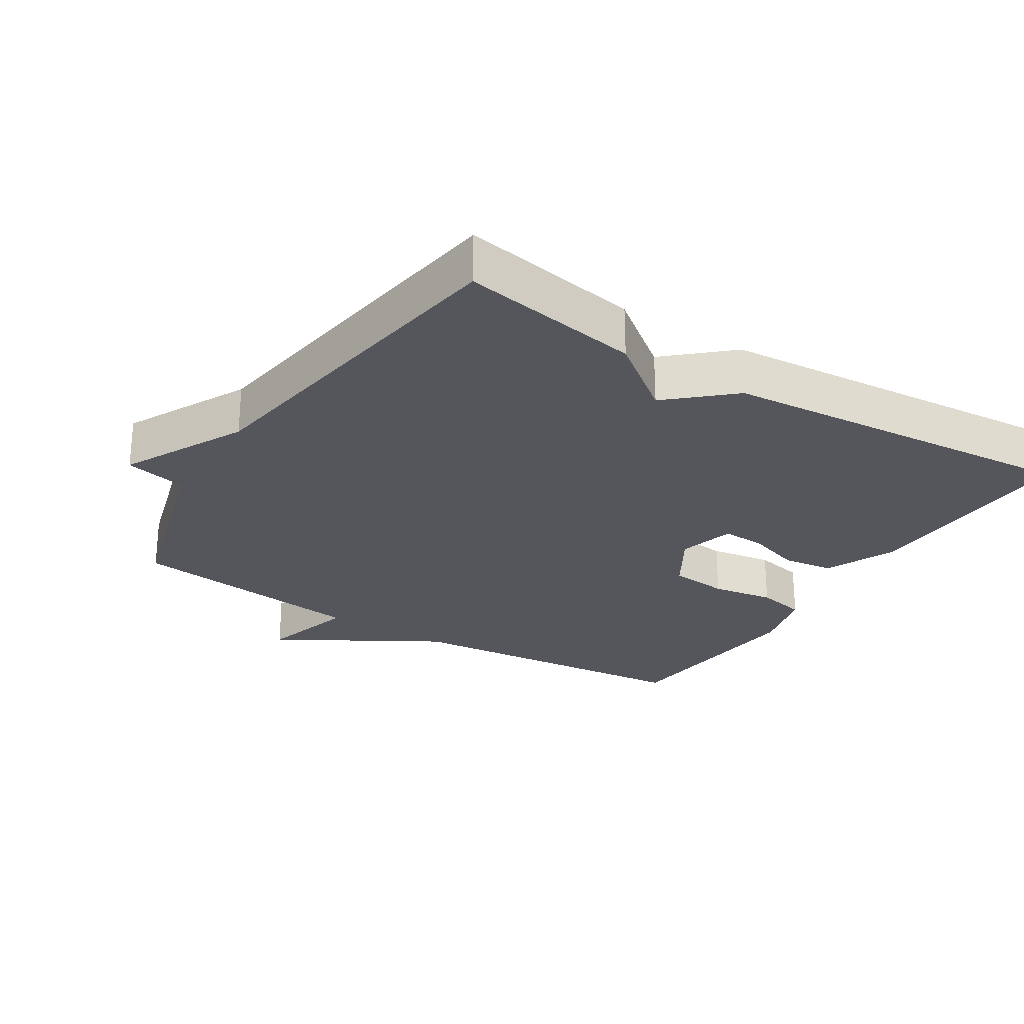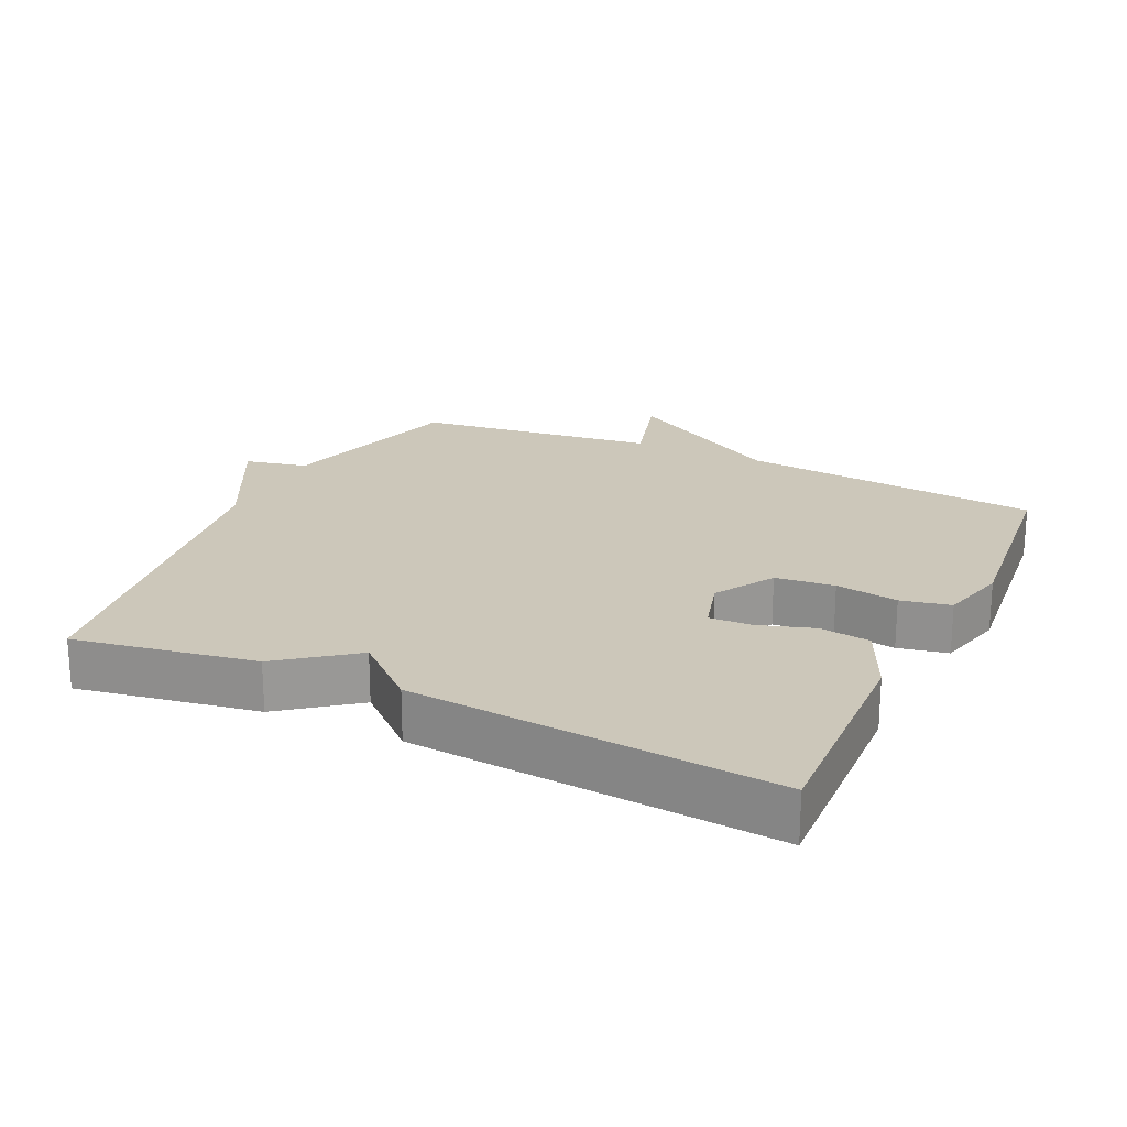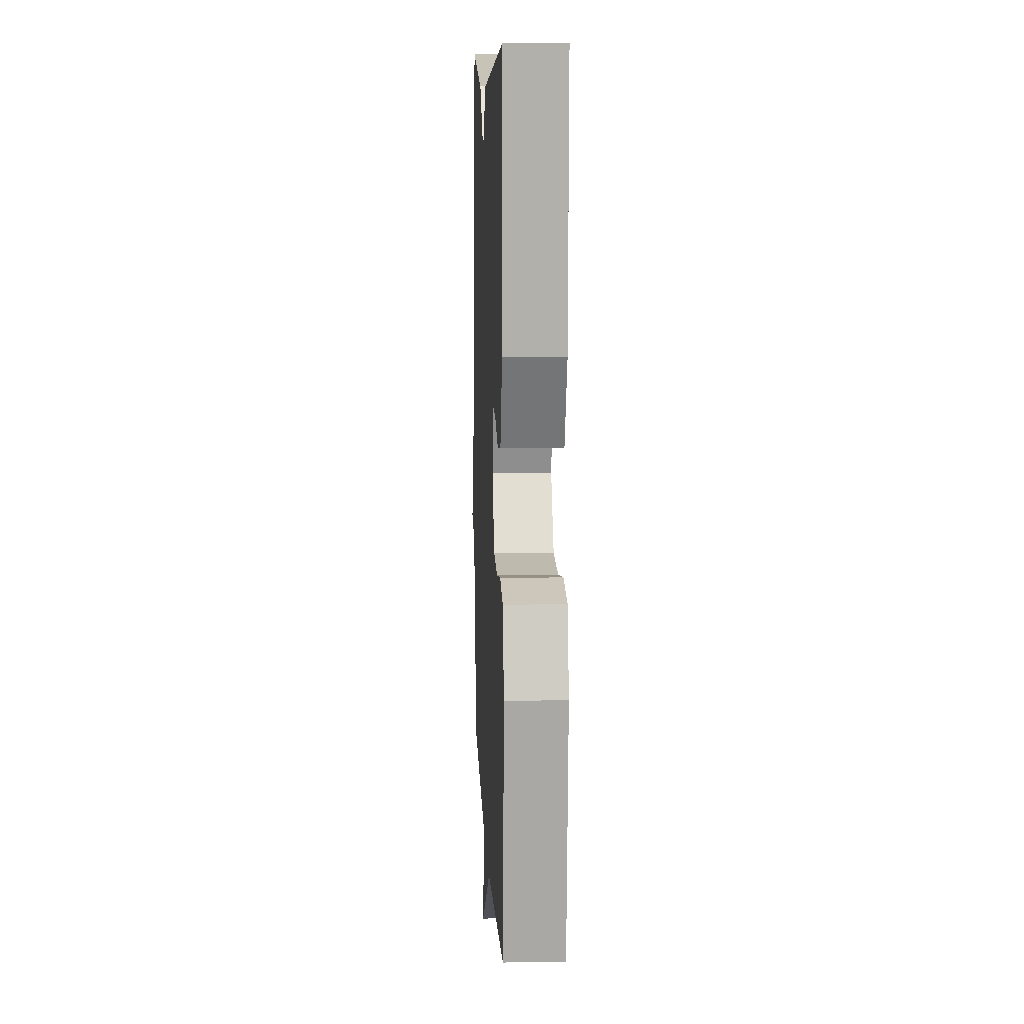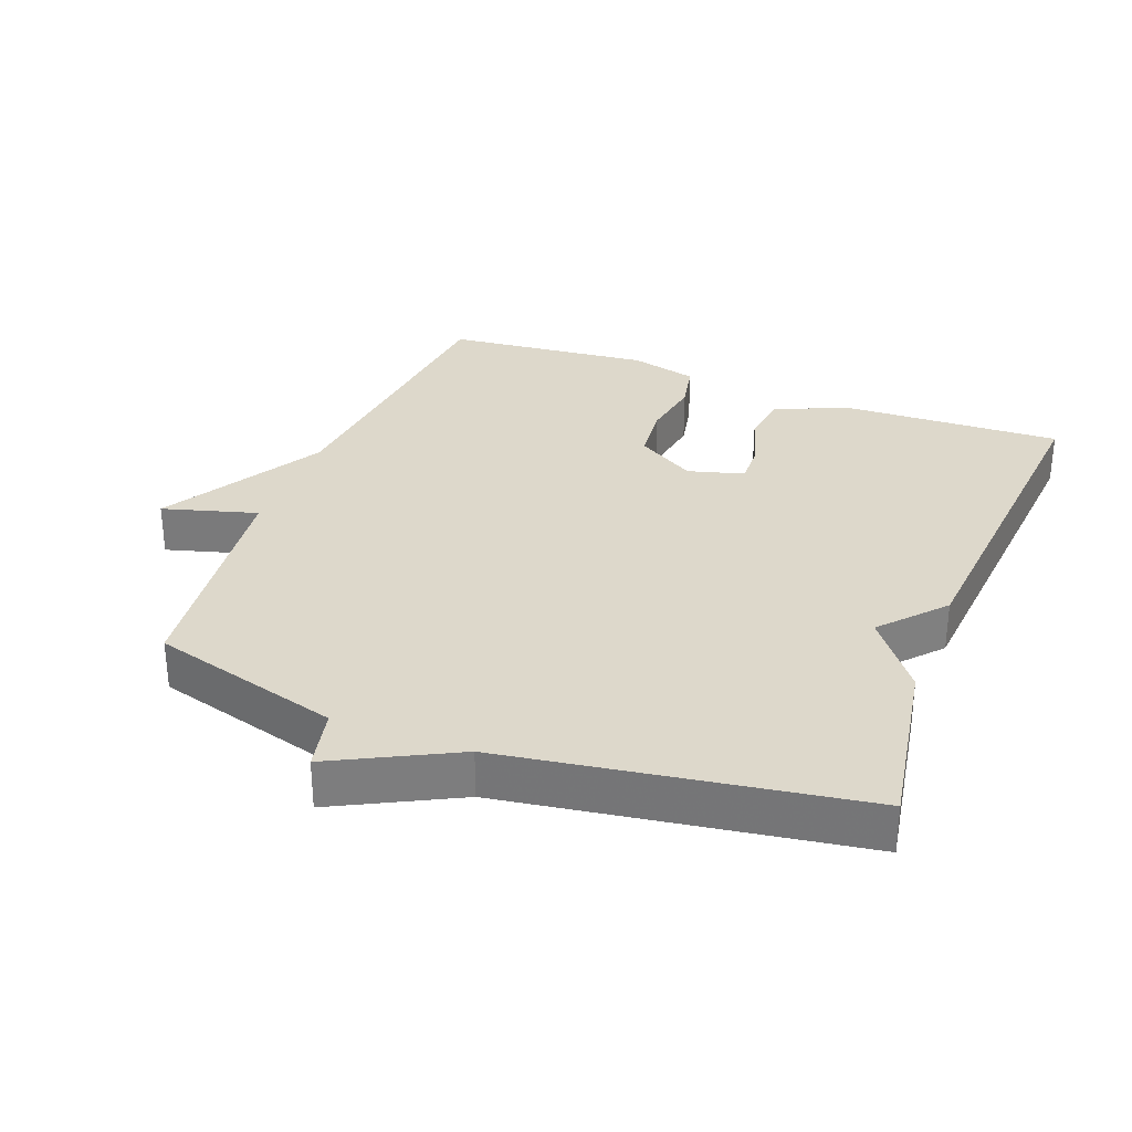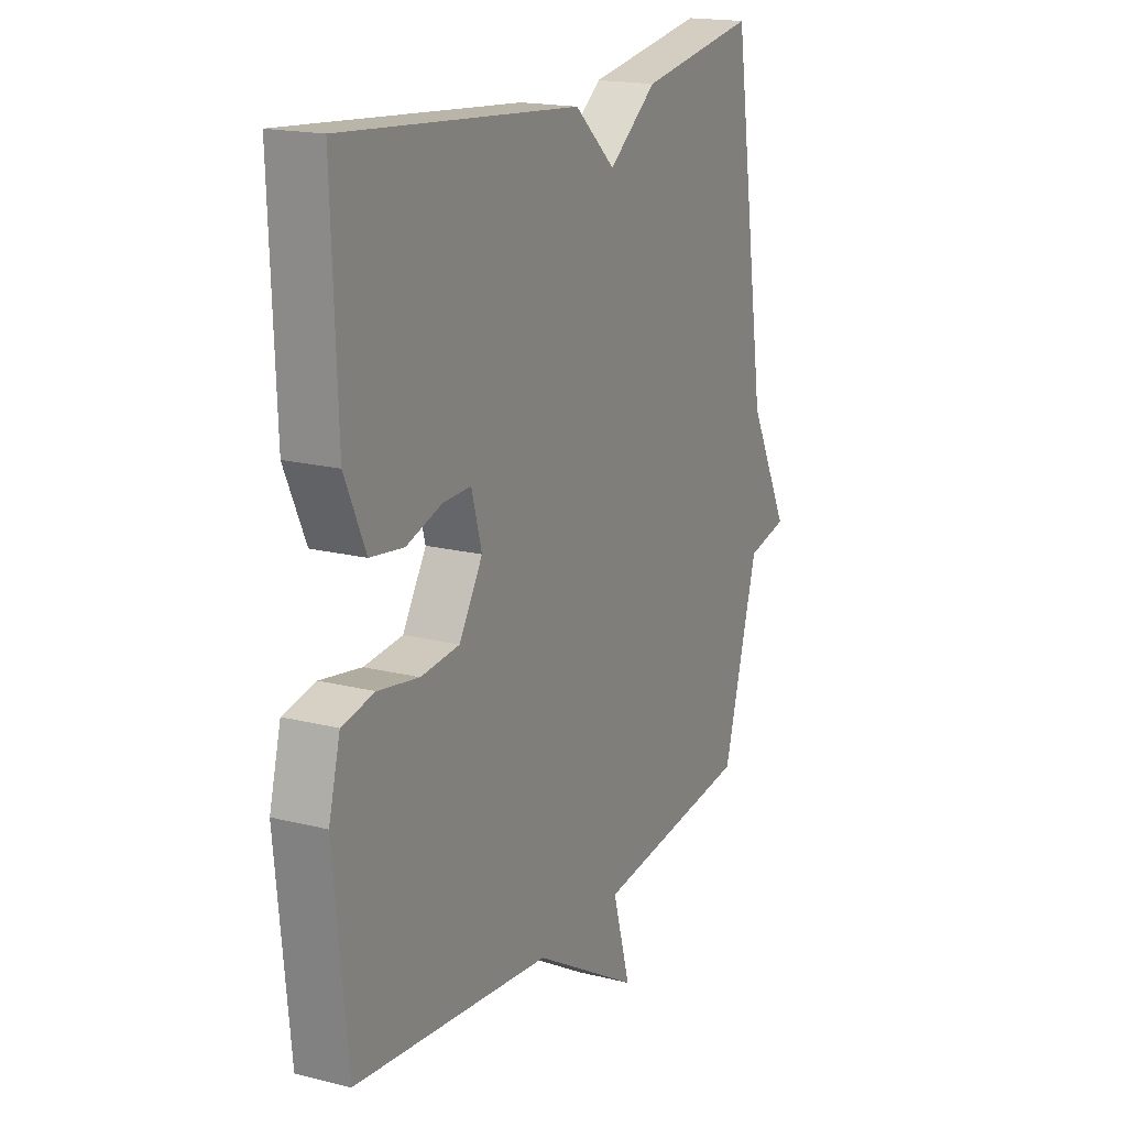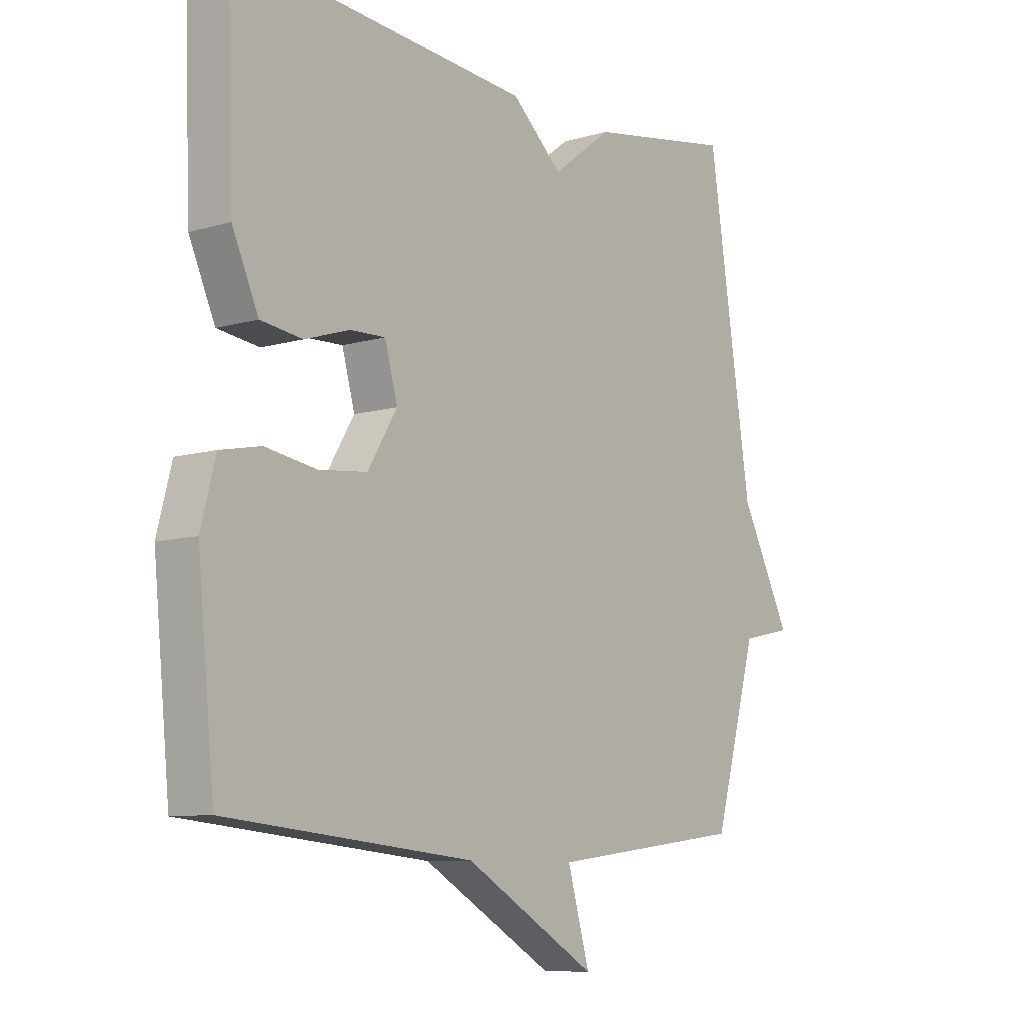
<metadata>
{"format":"obj","ext":"obj","renderer":"f3d","projection":"perspective","resolution":1024,"background":"white","views":[{"elev":-26.2,"azim":-32.1,"up":"+Y"},{"elev":21.5,"azim":25.1,"up":"+Y"},{"elev":9.7,"azim":87.5,"up":"+Z"},{"elev":31.2,"azim":-69.1,"up":"+Y"},{"elev":17.8,"azim":116.4,"up":"+Z"},{"elev":-8.8,"azim":128.4,"up":"+Z"}]}
</metadata>
<code>
v 0.5 0.07 -0.5
v 0.055 0.07 -0.544
v -0.185 0.07 -0.684
v -0.145 0.07 -0.544
v -0.5 0.07 -0.5
v -0.579 0.07 -0.219
v -0.671 0.07 -0.199
v -0.579 0.07 -0.019
v -0.5 0.07 0.5
v -0.234 0.07 0.455
v -0.126 0.07 0.373
v -0.034 0.07 0.455
v 0.5 0.07 0.5
v 0.488 0.07 0.171
v 0.441 0.07 0.066
v 0.366 0.07 0.056
v 0.285 0.07 0.082
v 0.222 0.07 0.084
v 0.199 0.07 0.001
v 0.252 0.07 -0.086
v 0.339 0.07 -0.095
v 0.431 0.07 -0.08
v 0.504 0.07 -0.095
v 0.53 0.07 -0.195
v 0.5 0 -0.5
v 0.055 0 -0.544
v -0.185 0 -0.684
v -0.145 0 -0.544
v -0.5 0 -0.5
v -0.579 0 -0.219
v -0.671 0 -0.199
v -0.579 0 -0.019
v -0.5 0 0.5
v -0.234 0 0.455
v -0.126 0 0.373
v -0.034 0 0.455
v 0.5 0 0.5
v 0.488 0 0.171
v 0.441 0 0.066
v 0.366 0 0.056
v 0.285 0 0.082
v 0.222 0 0.084
v 0.199 0 0.001
v 0.252 0 -0.086
v 0.339 0 -0.095
v 0.431 0 -0.08
v 0.504 0 -0.095
v 0.53 0 -0.195
f 24 1 2
f 23 24 2
f 22 23 2
f 21 22 2
f 2 3 4
f 21 2 4
f 20 21 4
f 4 5 6
f 20 4 6
f 19 20 6
f 6 7 8
f 19 6 8
f 18 19 8
f 15 16 17
f 14 15 17
f 13 14 17
f 12 13 17
f 11 12 17
f 11 17 18
f 10 11 18
f 9 10 18
f 8 9 18
f 26 25 48
f 26 48 47
f 26 47 46
f 26 46 45
f 28 27 26
f 28 26 45
f 28 45 44
f 30 29 28
f 30 28 44
f 30 44 43
f 32 31 30
f 32 30 43
f 32 43 42
f 41 40 39
f 41 39 38
f 41 38 37
f 41 37 36
f 41 36 35
f 42 41 35
f 42 35 34
f 42 34 33
f 42 33 32
f 1 25 26 2
f 2 26 27 3
f 3 27 28 4
f 4 28 29 5
f 5 29 30 6
f 6 30 31 7
f 7 31 32 8
f 8 32 33 9
f 9 33 34 10
f 10 34 35 11
f 11 35 36 12
f 12 36 37 13
f 13 37 38 14
f 14 38 39 15
f 15 39 40 16
f 16 40 41 17
f 17 41 42 18
f 18 42 43 19
f 19 43 44 20
f 20 44 45 21
f 21 45 46 22
f 22 46 47 23
f 23 47 48 24
f 24 48 25 1

</code>
